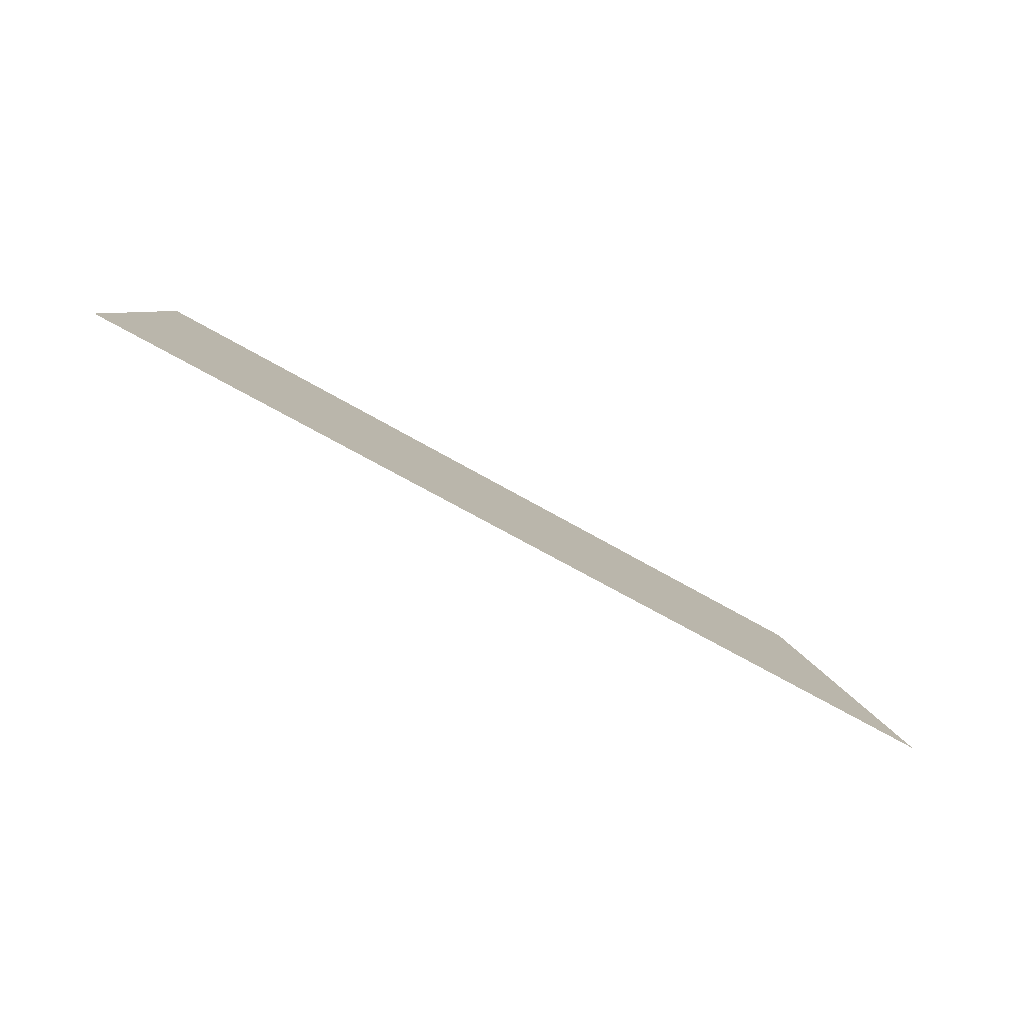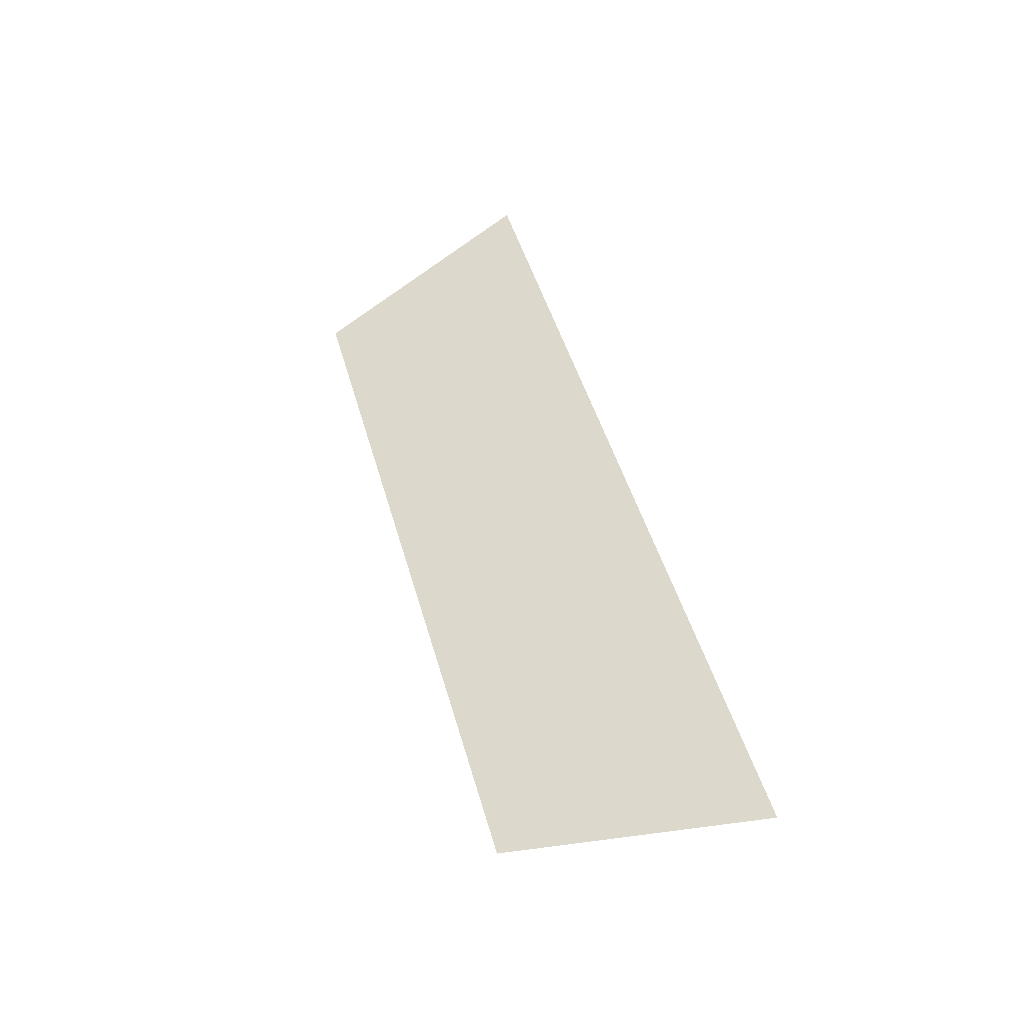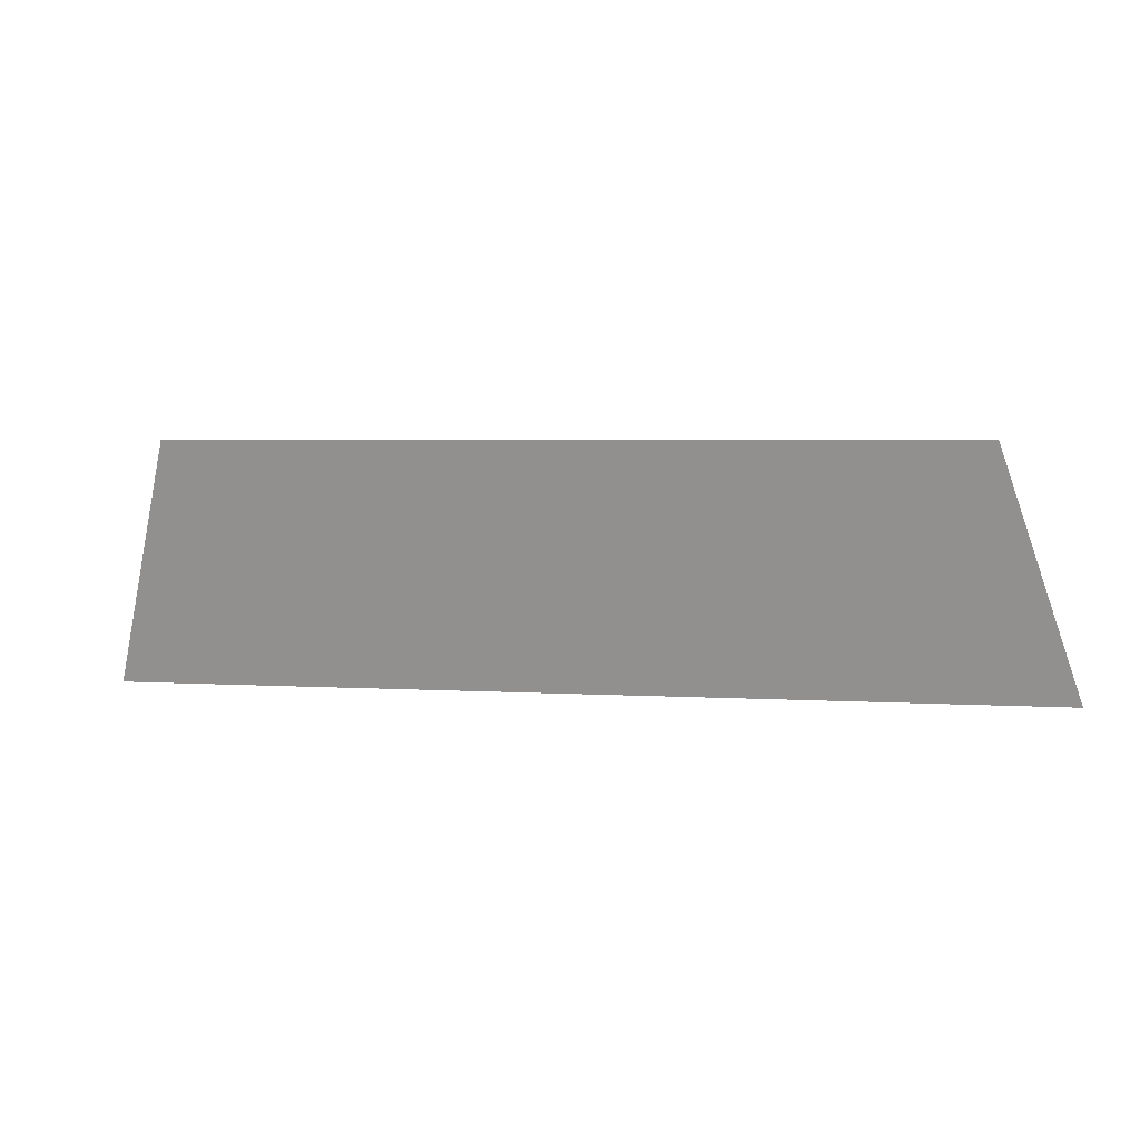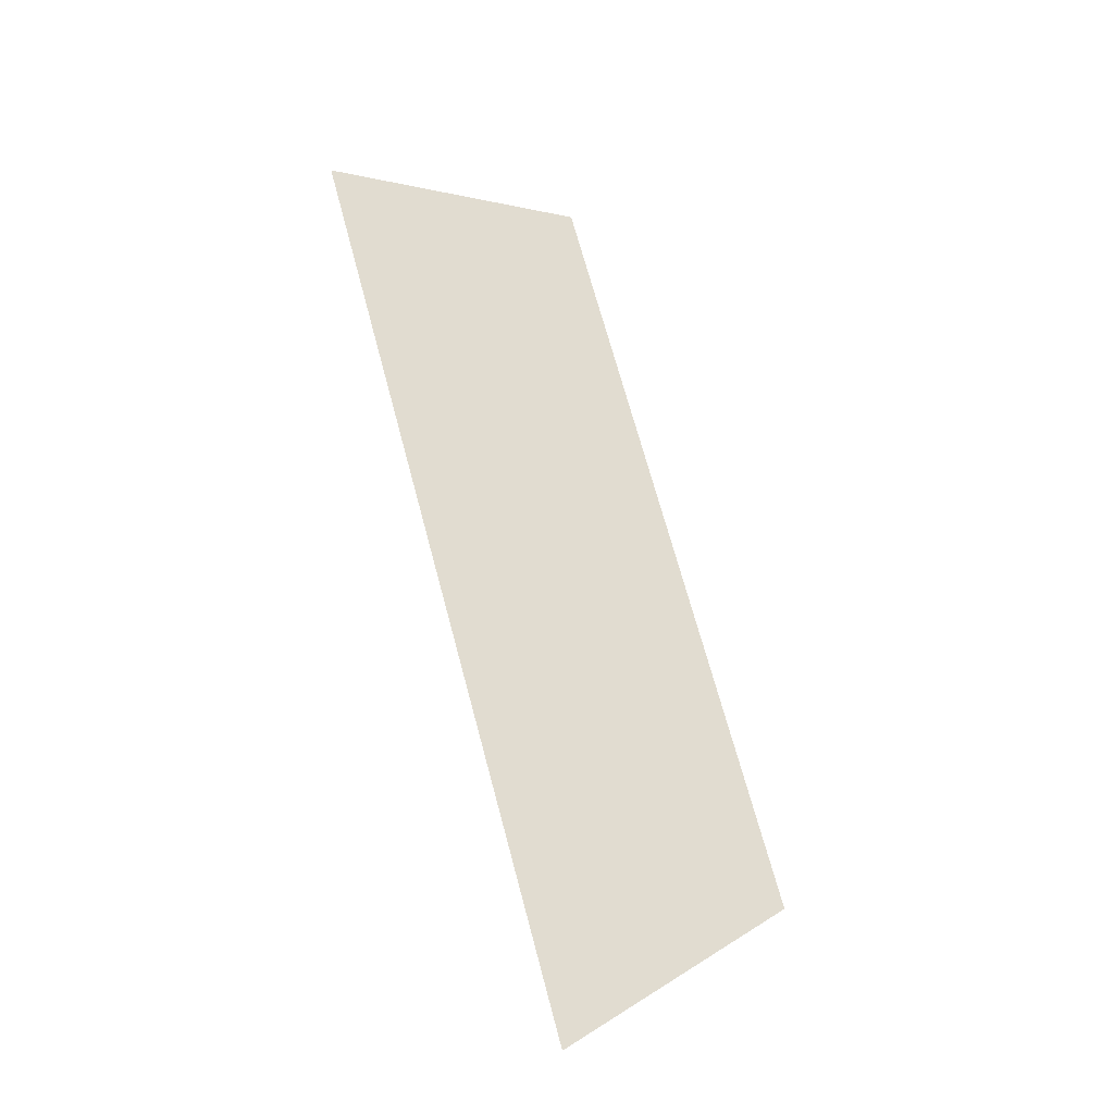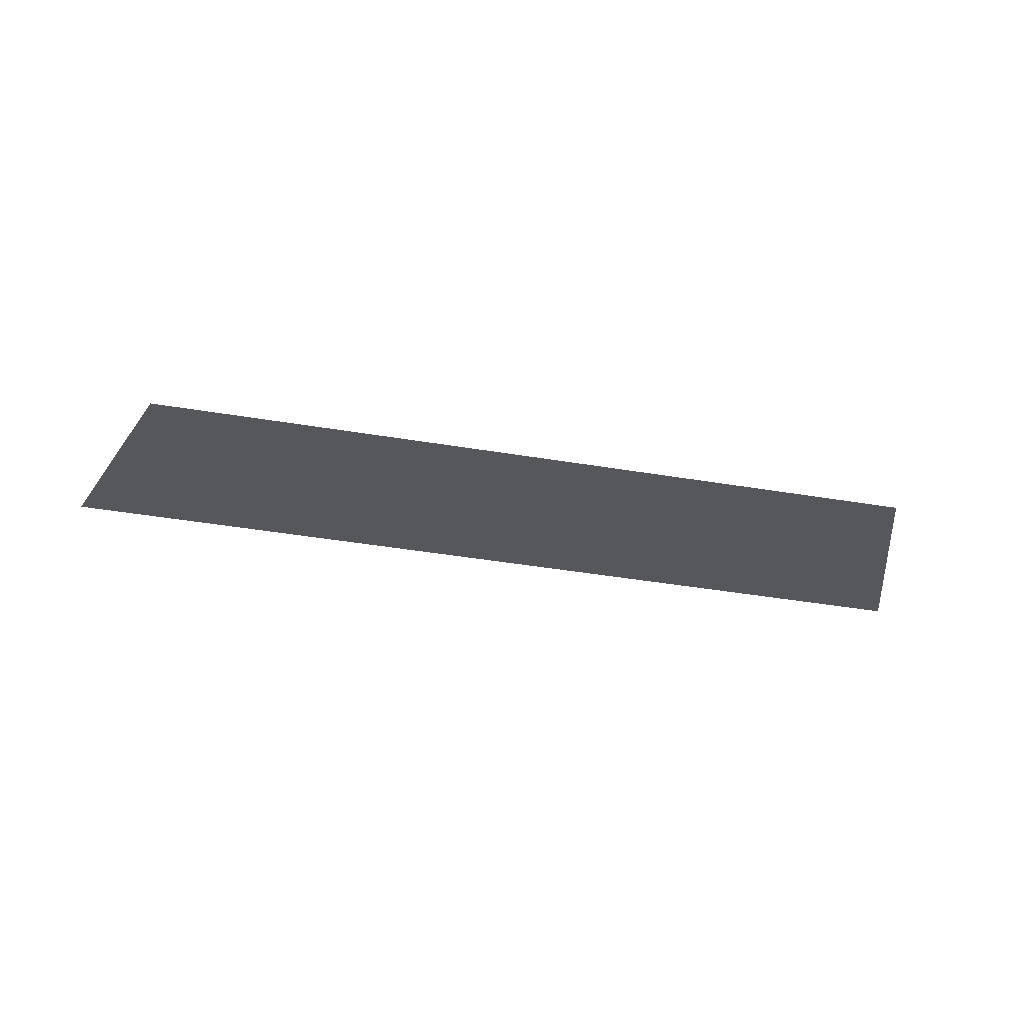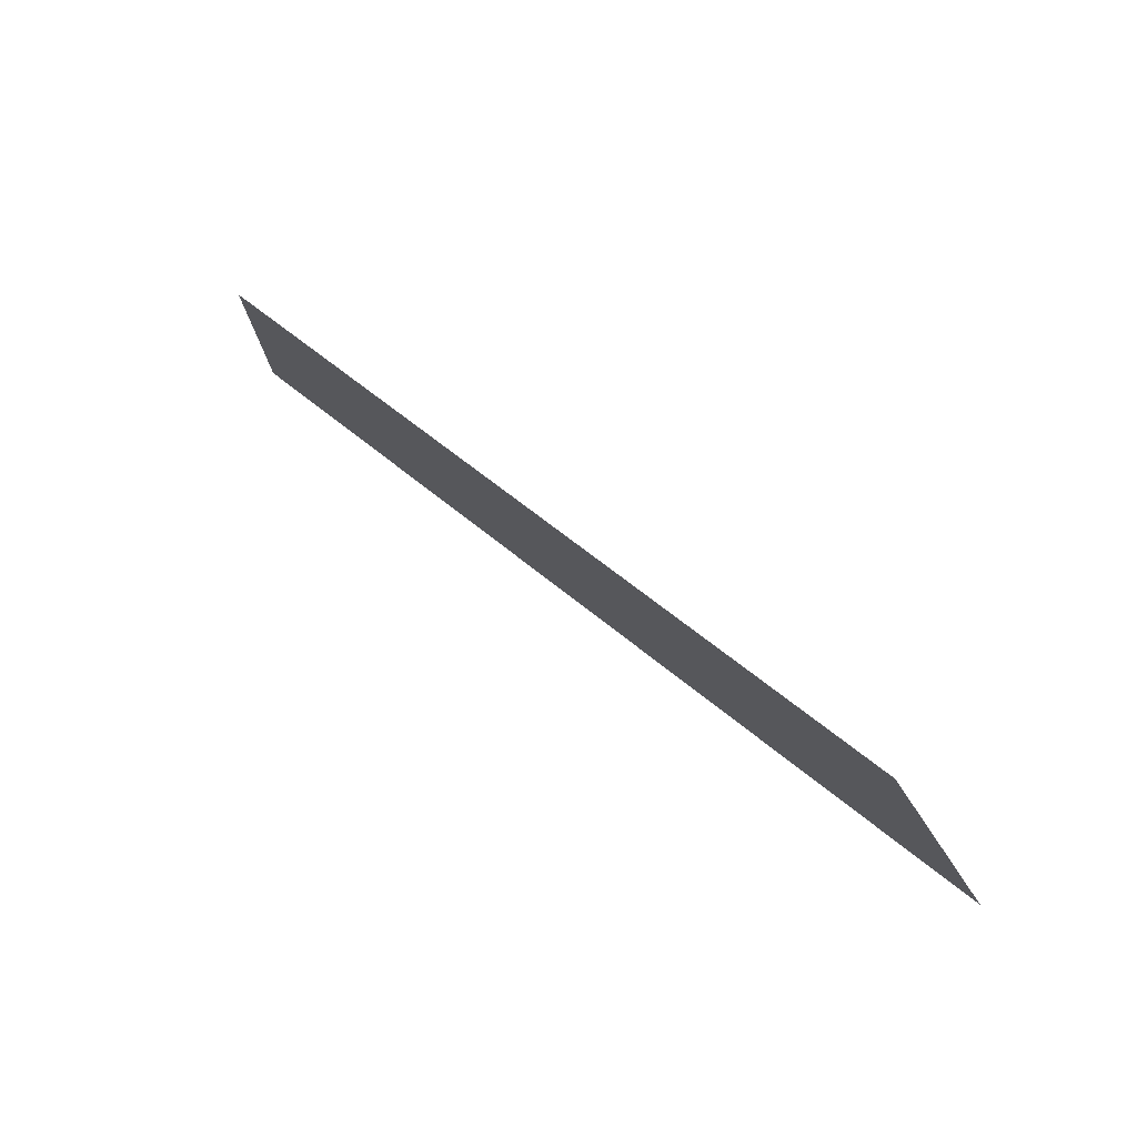
<metadata>
{"format":"obj","ext":"obj","renderer":"f3d","projection":"perspective","resolution":1024,"background":"white","views":[{"elev":-59.3,"azim":-31.9,"up":"+Y"},{"elev":46.4,"azim":-105.3,"up":"+Z"},{"elev":3.7,"azim":-167.8,"up":"+Y"},{"elev":70.6,"azim":74.9,"up":"+Z"},{"elev":-44.7,"azim":169.1,"up":"+Z"},{"elev":55.0,"azim":-137.7,"up":"+Y"}]}
</metadata>
<code>
o Group9/mesh7/mesh7-geometry#mesh7-geometry
v -0.3234 0.02408 0.172
v -0.3991 0.04549 0.1652
v -0.406 0.02408 0.172
v -0.3303 0.04549 0.1652
f 1 2 3
f 2 1 4
f 3 2 1
f 4 1 2

</code>
